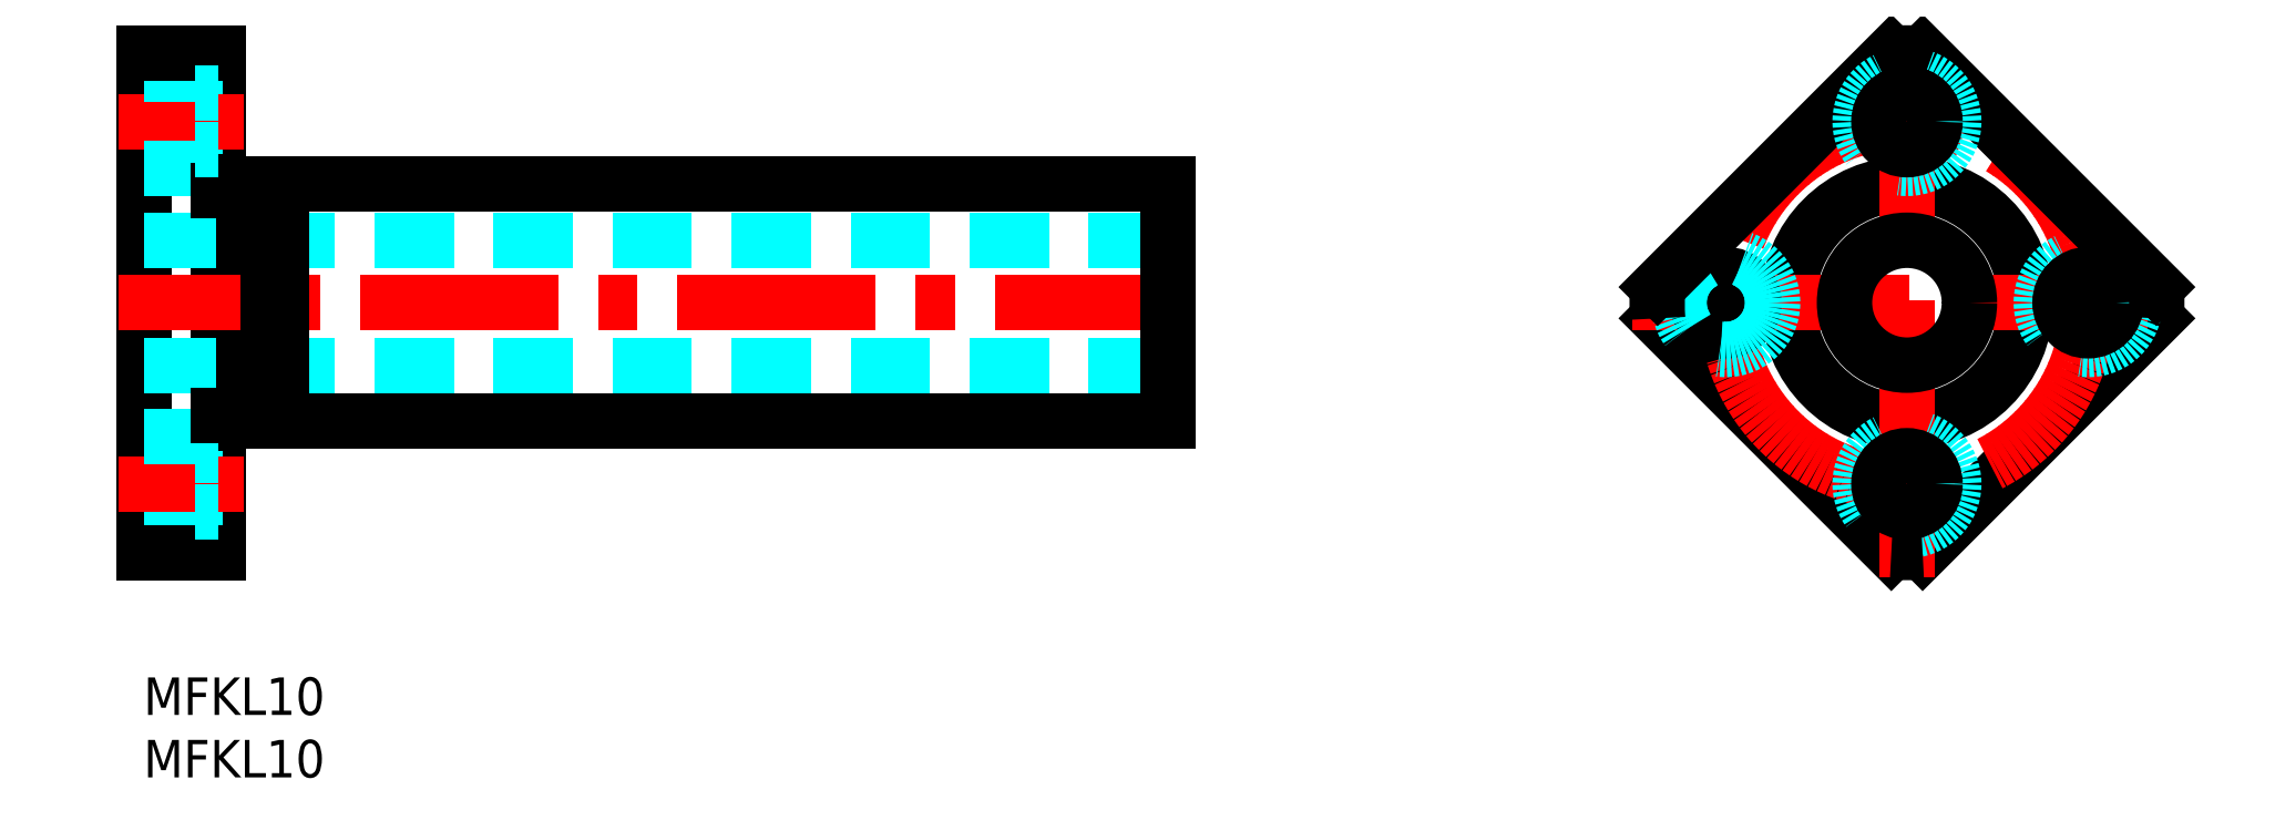
<metadata>
{"format":"dxf","ext":"dxf","renderer":"ezdxf+matplotlib","layout":"modelspace","background":"white","min_lineweight":24,"dpi":150}
</metadata>
<code>
0
SECTION
2
ENTITIES
0
INSERT
8
MSM_CONTINUOUS
2
*U20
10
0
20
0
30
0
0
INSERT
8
MSM_CONTINUOUS
2
*U21
10
0
20
0
30
0
0
LINE
8
MSM_CONTINUOUS
10
7
20
39.5
30
0
11
7
21
20.5
31
0
0
LINE
8
MSM_CONTINUOUS
10
6
20
50
30
0
11
6
21
10
31
0
0
LINE
8
MSM_CONTINUOUS
10
6e-16
20
50
30
0
11
6e-16
21
10
31
0
0
CIRCLE
8
MSM_CONTINUOUS
10
141.2
20
30
30
0
40
9.5
0
LINE
8
MSM_CONTINUOUS
10
142.4
20
10.04
30
0
11
161.1
21
28.75
31
0
0
LINE
8
MSM_CONTINUOUS
10
139.9
20
10.04
30
0
11
121.2
21
28.75
31
0
0
LINE
8
MSM_CENTER
10
141.2
20
8
30
0
11
141.2
21
52
31
0
0
CIRCLE
8
MSM_CENTER
10
141.2
20
30
30
0
40
14.5
0
LINE
8
MSM_CONTINUOUS
10
82
20
20.5
30
0
11
7
21
20.5
31
0
0
LINE
8
MSM_DASHED
10
4.1
20
11.75
30
0
11
4.1
21
19.25
31
0
0
LINE
8
MSM_DASHED
10
4.1
20
11.75
30
0
11
6e-16
21
11.75
31
0
0
LINE
8
MSM_CONTINUOUS
10
6
20
10
30
0
11
6e-16
21
10
31
0
0
LINE
8
MSM_CENTER
10
8
20
15.5
30
0
11
-2
21
15.5
31
0
0
LINE
8
MSM_DASHED
10
4.1
20
19.25
30
0
11
6e-16
21
19.25
31
0
0
LINE
8
MSM_DASHED
10
6
20
13.25
30
0
11
4.1
21
13.25
31
0
0
LINE
8
MSM_DASHED
10
6
20
17.75
30
0
11
4.1
21
17.75
31
0
0
CIRCLE
8
MSM_DASHED
10
141.2
20
15.5
30
0
40
3.75
0
ARC
8
MSM_CONTINUOUS
10
141.2
20
30
30
0
40
20
50
266.4
51
273.6
0
CIRCLE
8
MSM_CONTINUOUS
10
141.2
20
15.5
30
0
40
2.25
0
LINE
8
MSM_CENTER
10
84
20
30
30
0
11
-2
21
30
31
0
0
LINE
8
MSM_CONTINUOUS
10
82
20
39.5
30
0
11
7
21
39.5
31
0
0
LINE
8
MSM_DASHED
10
82
20
35
30
0
11
6e-16
21
35
31
0
0
LINE
8
MSM_DASHED
10
82
20
25
30
0
11
6e-16
21
25
31
0
0
LINE
8
MSM_CONTINUOUS
10
7
20
21
30
0
11
6
21
21
31
0
0
LINE
8
MSM_DASHED
10
4.1
20
48.25
30
0
11
4.1
21
40.75
31
0
0
LINE
8
MSM_CENTER
10
8
20
44.5
30
0
11
-2
21
44.5
31
0
0
LINE
8
MSM_DASHED
10
4.1
20
40.75
30
0
11
6e-16
21
40.75
31
0
0
LINE
8
MSM_CONTINUOUS
10
7
20
39
30
0
11
6
21
39
31
0
0
LINE
8
MSM_DASHED
10
6
20
42.25
30
0
11
4.1
21
42.25
31
0
0
LINE
8
MSM_DASHED
10
4.1
20
48.25
30
0
11
6e-16
21
48.25
31
0
0
LINE
8
MSM_CONTINUOUS
10
6
20
50
30
0
11
6e-16
21
50
31
0
0
LINE
8
MSM_DASHED
10
6
20
46.75
30
0
11
4.1
21
46.75
31
0
0
LINE
8
MSM_CENTER
10
119.2
20
30
30
0
11
163.2
21
30
31
0
0
CIRCLE
8
MSM_DASHED
10
155.7
20
30
30
0
40
3.75
0
LINE
8
MSM_CONTINUOUS
10
161.1
20
31.25
30
0
11
142.4
21
49.96
31
0
0
CIRCLE
8
MSM_CONTINUOUS
10
126.7
20
30
30
0
40
2.25
0
CIRCLE
8
MSM_DASHED
10
126.7
20
30
30
0
40
3.75
0
LINE
8
MSM_CONTINUOUS
10
121.2
20
31.25
30
0
11
139.9
21
49.96
31
0
0
ARC
8
MSM_CONTINUOUS
10
141.2
20
30
30
0
40
20
50
176.4
51
183.6
0
CIRCLE
8
MSM_CONTINUOUS
10
141.2
20
30
30
0
40
5
0
CIRCLE
8
MSM_DASHED
10
141.2
20
44.5
30
0
40
3.75
0
CIRCLE
8
MSM_CONTINUOUS
10
141.2
20
44.5
30
0
40
2.25
0
ARC
8
MSM_CONTINUOUS
10
141.2
20
30
30
0
40
20
50
86.41
51
93.59
0
CIRCLE
8
MSM_CONTINUOUS
10
155.7
20
30
30
0
40
2.25
0
ARC
8
MSM_CONTINUOUS
10
141.2
20
30
30
0
40
20
50
356.4
51
3.59
0
LINE
8
MSM_CONTINUOUS
10
82
20
39.5
30
0
11
82
21
20.5
31
0
0
LINE
8
MSM_CONTINUOUS
10
11
20
39.5
30
0
11
11
21
20.5
31
0
0
ENDSEC
0
EOF

</code>
